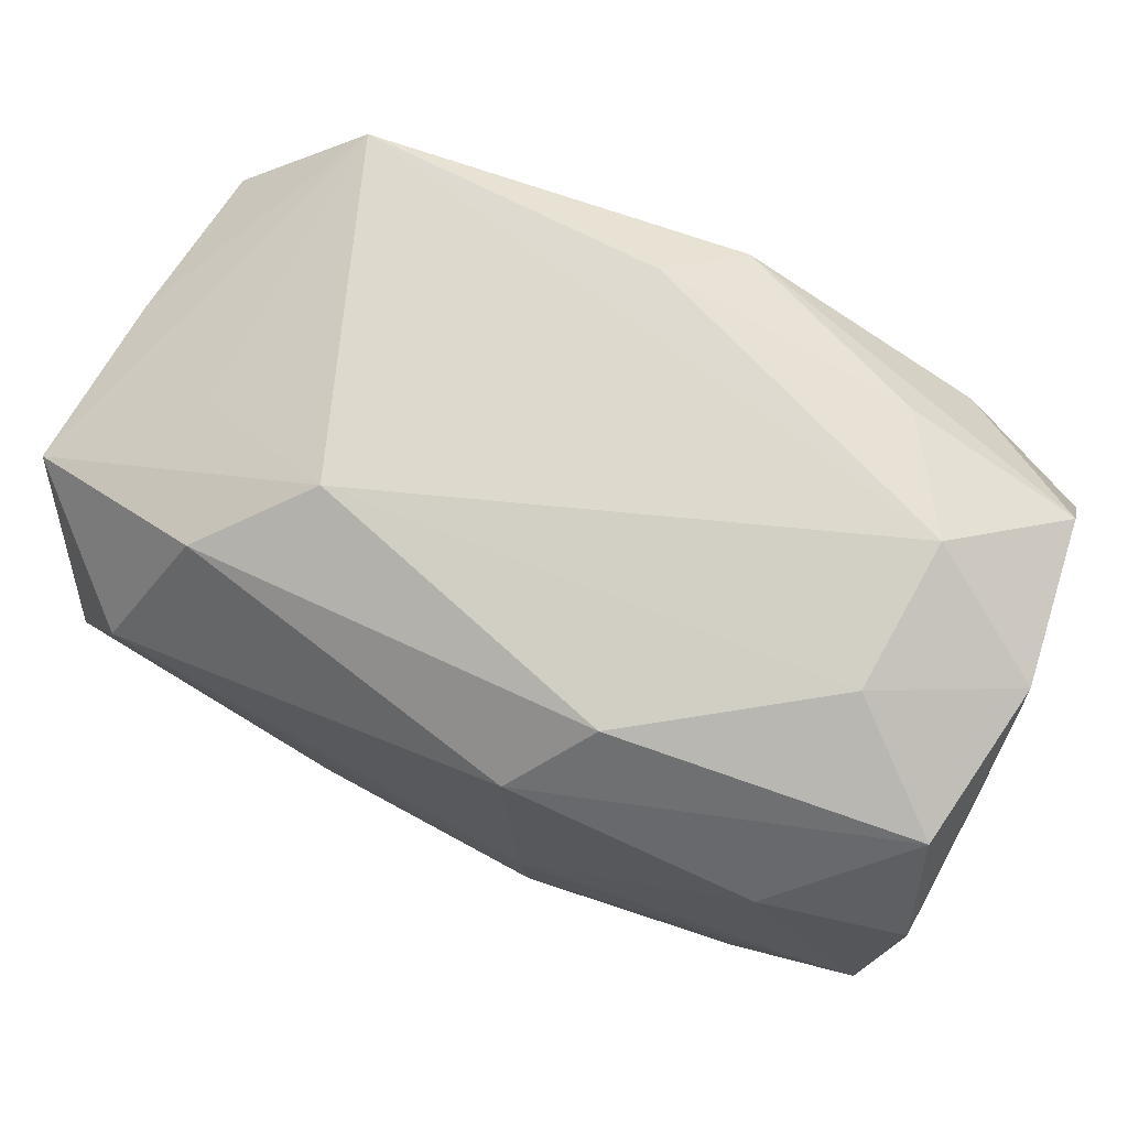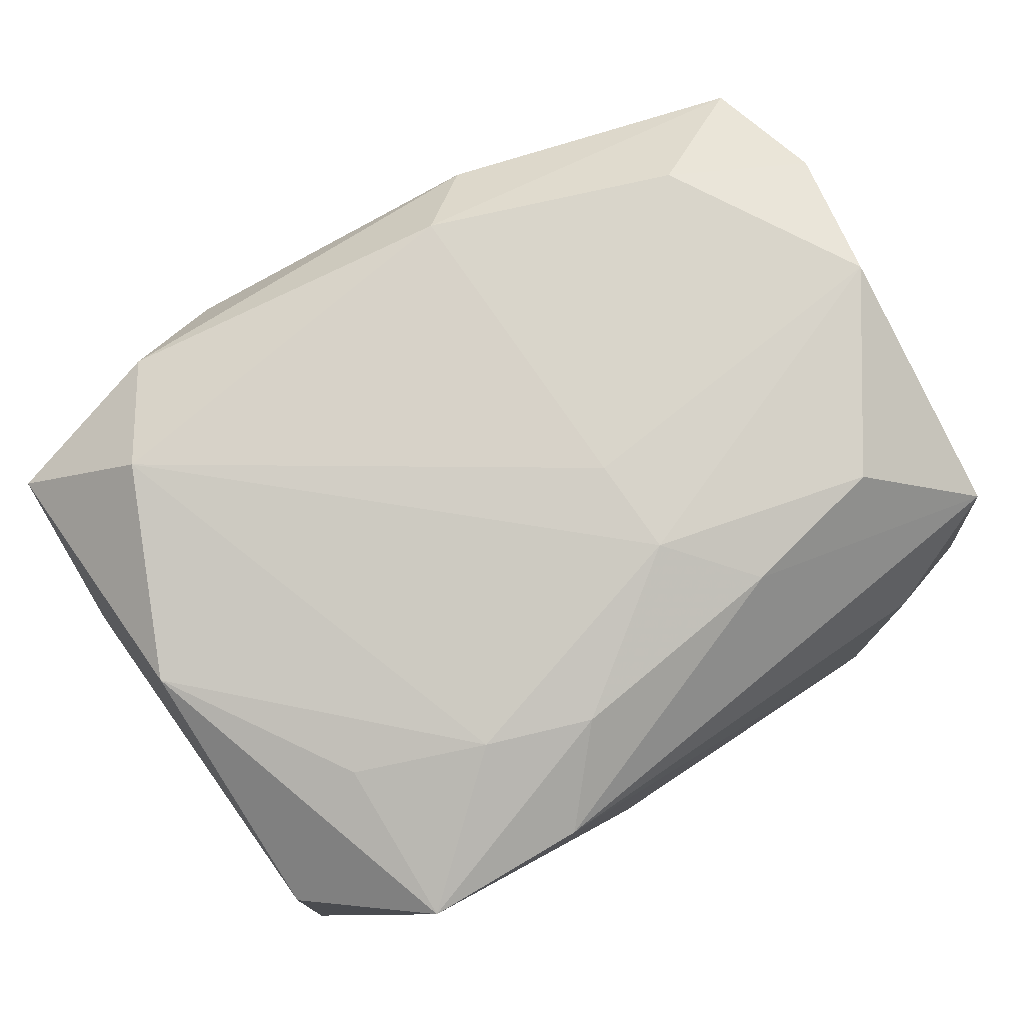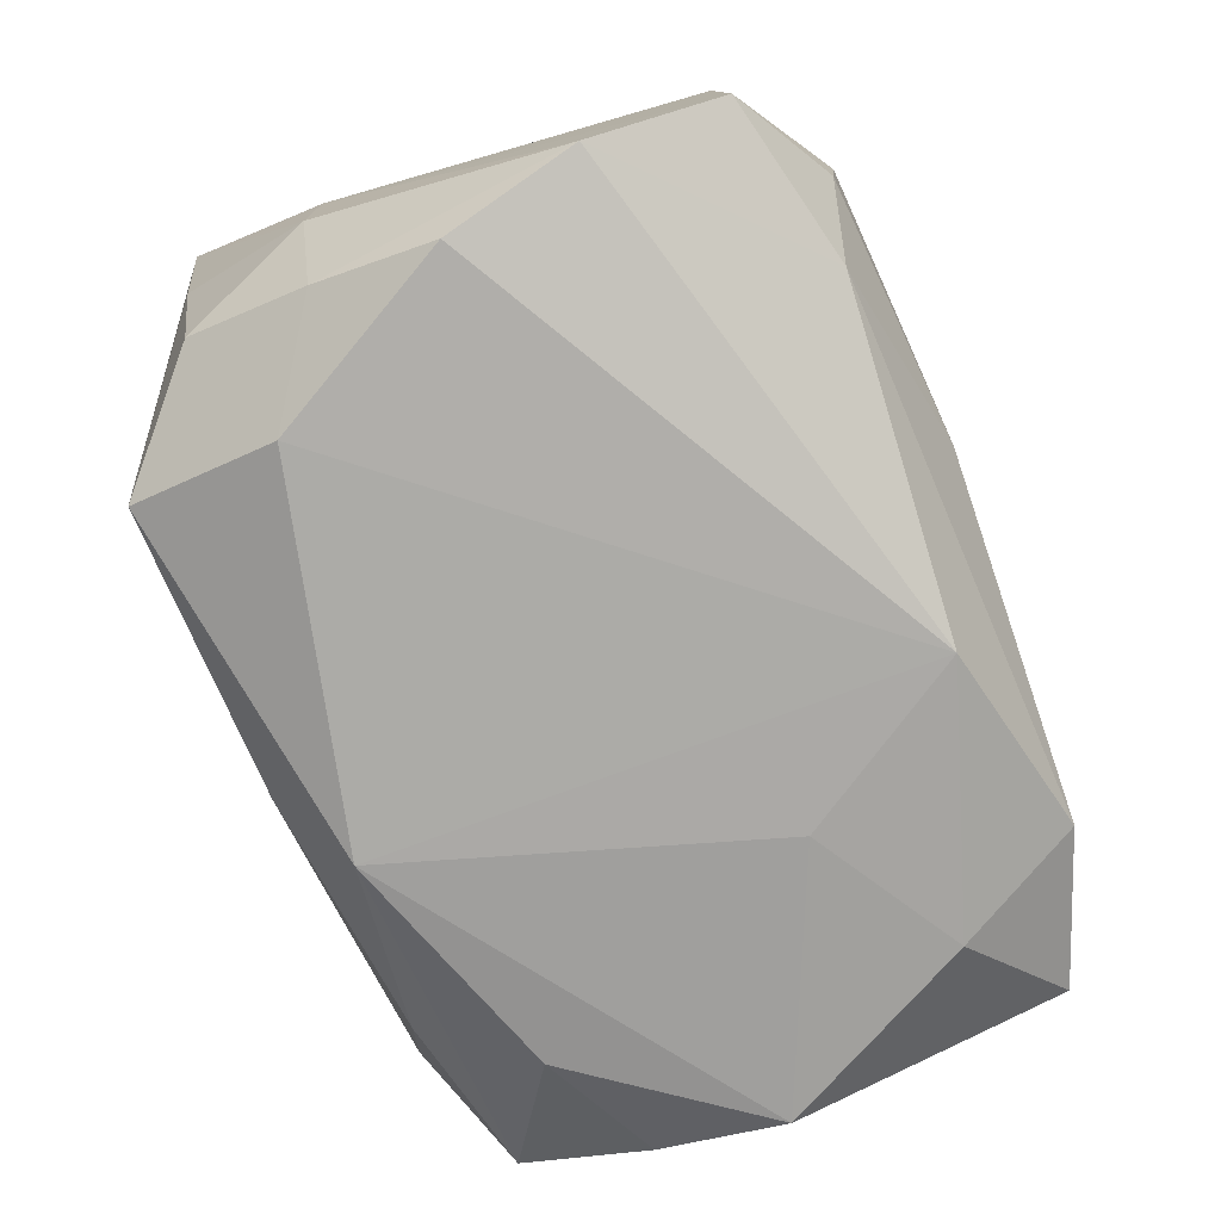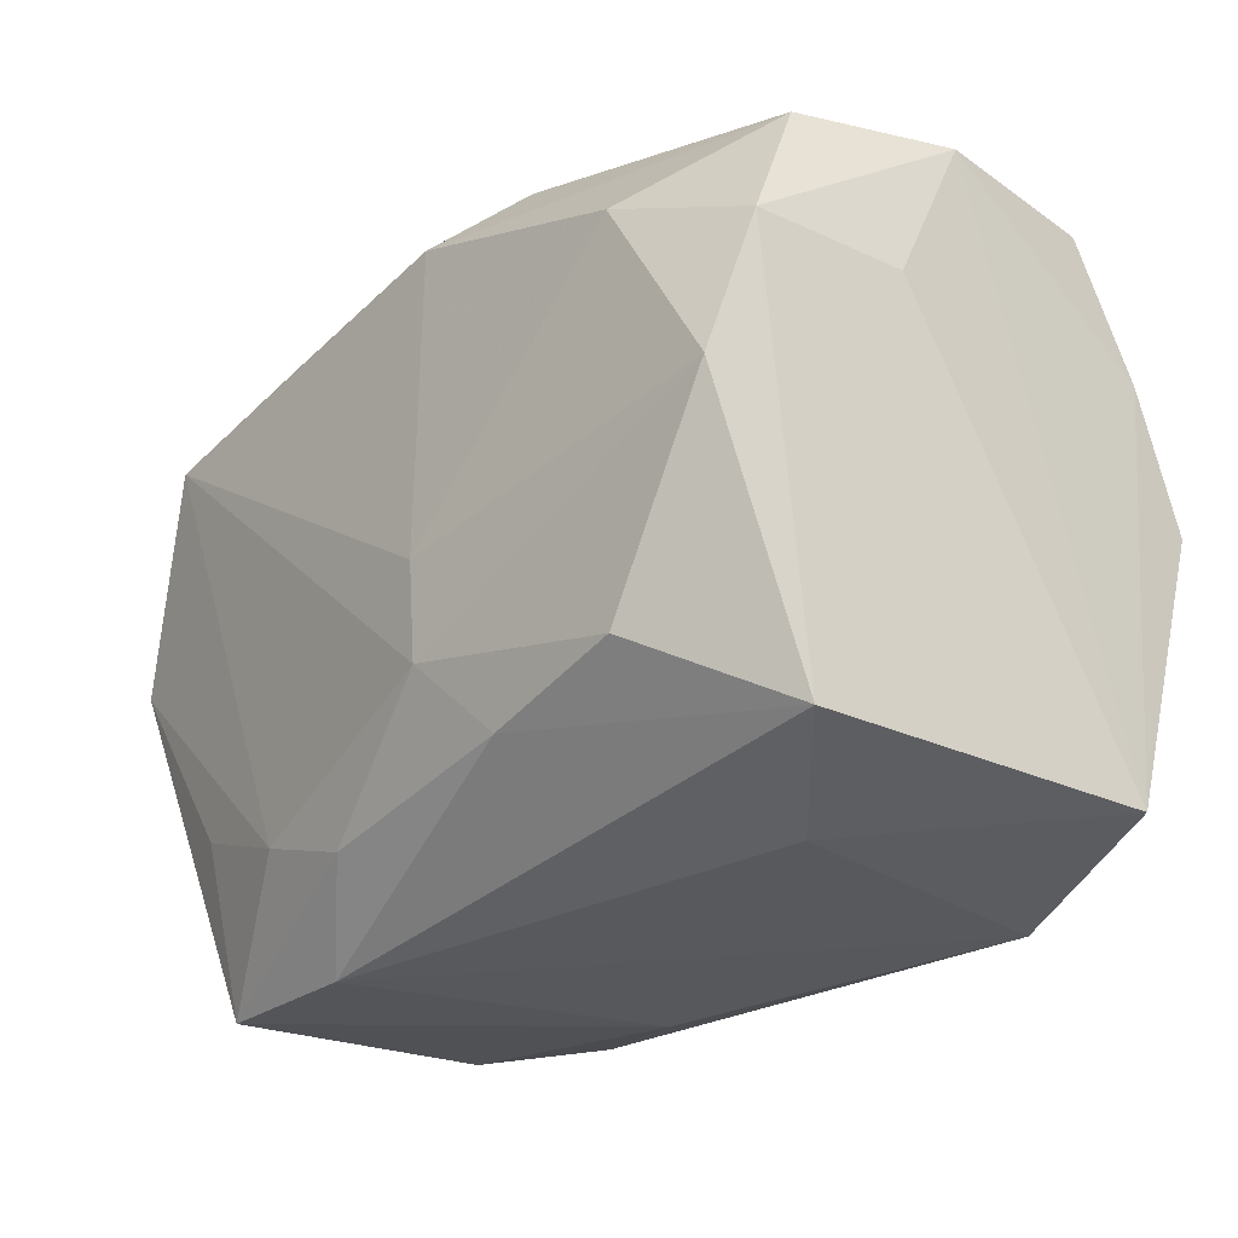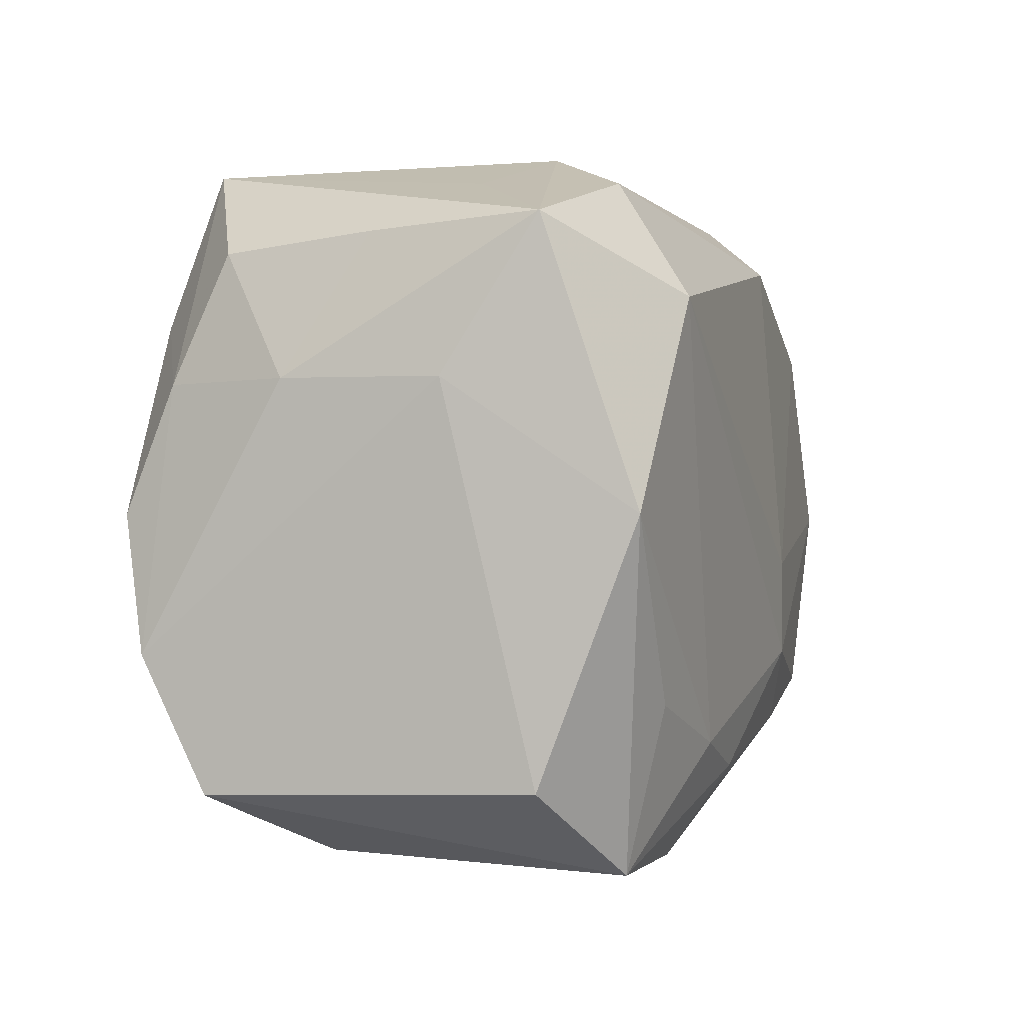
<metadata>
{"format":"obj","ext":"obj","renderer":"f3d","projection":"perspective","resolution":1024,"background":"white","views":[{"elev":75.6,"azim":23.0,"up":"+Y"},{"elev":78.8,"azim":-30.4,"up":"+Z"},{"elev":-76.3,"azim":-68.7,"up":"+Z"},{"elev":-24.6,"azim":49.9,"up":"+Y"},{"elev":-1.1,"azim":-74.0,"up":"+Y"}]}
</metadata>
<code>
v 0.004076 0.02107 0.02186
v -0.03641 0.009602 -0.007104
v 9.226e-05 0.02632 -0.01622
v -0.02567 -0.02655 -0.006769
v 0.02468 -0.02521 0.0063
v -0.02577 0.02517 0.005319
v -0.03379 -0.0005493 0.0196
v -0.03276 0.009563 -0.01739
v -0.02266 0.02521 0.01541
v 0.03334 -0.02089 0.01368
v -0.02322 0.02701 -0.01735
v -0.03342 -0.02096 0.01168
v -0.03407 -0.02167 -0.01413
v -0.02388 -0.02795 0.01626
v 0.005694 -0.004274 0.02345
v 0.02293 -0.02633 -0.01578
v 0.03311 -0.0001009 0.02181
v 0.03605 0.01006 0.007243
v 0.03605 -0.022 -0.01278
v -0.0045 -0.02795 -0.007896
v -0.01513 0.02856 0.008475
v -0.02422 0.01485 -0.02149
v 0.03567 0.02226 0.00106
v 0.009117 0.02561 0.01636
v 0.005285 0.02157 -0.02167
v 0.005789 -0.02254 -0.02266
v 0.02067 0.0241 -0.01424
v -0.03223 0.01955 -0.01307
v -0.01094 -0.02795 0.01665
v 0.02469 0.0254 0.00662
v 0.03442 0.02132 -0.01212
v 0.006307 -0.01197 0.02336
v -0.03605 0.02134 0.0127
v -0.03433 0.02058 -0.0007857
v 0.01452 -0.008698 -0.02234
v 0.02358 0.01491 0.02155
v -0.03657 0.009501 0.005289
v 0.02638 -0.01593 -0.02146
v -0.005359 -0.02108 0.02075
v 0.03488 0.01065 0.01889
v -0.03514 -0.01109 -0.01884
v 0.02454 0.01502 -0.02
v 0.03316 0.02083 0.01391
v 0.01241 -0.01821 0.0213
v -0.01369 -0.01853 0.02079
v -0.02051 -0.0248 -0.01578
v 0.02595 0.02642 -0.005229
v 0.03502 0.0001023 -0.02047
v -0.02396 -0.01494 0.0193
v -0.02716 0.01575 0.02186
v 0.03513 0.0106 -0.01657
v -0.03267 -0.0003576 -0.02128
v 0.02387 -0.01529 0.02149
f 15 36 1
f 1 50 15
f 36 43 1
f 47 11 21
f 14 7 12
f 10 5 19
f 17 53 10
f 17 36 15
f 24 1 43
f 22 11 25
f 8 11 22
f 13 14 12
f 25 11 3
f 11 47 3
f 7 14 49
f 32 17 15
f 53 17 32
f 15 50 32
f 40 17 10
f 40 19 18
f 10 19 40
f 40 43 36
f 36 17 40
f 30 24 43
f 30 47 21
f 21 24 30
f 50 1 9
f 9 24 21
f 1 24 9
f 28 11 8
f 28 34 11
f 2 28 8
f 34 28 2
f 41 2 8
f 20 14 4
f 14 13 4
f 29 5 10
f 29 14 20
f 18 19 23
f 19 51 23
f 23 40 18
f 43 40 23
f 23 30 43
f 47 30 23
f 25 3 27
f 27 3 47
f 26 22 25
f 48 51 19
f 19 38 48
f 48 42 51
f 25 42 48
f 21 11 6
f 34 2 33
f 33 7 50
f 50 9 33
f 11 34 33
f 33 6 11
f 33 9 21
f 21 6 33
f 8 22 52
f 52 41 8
f 22 26 52
f 52 26 41
f 10 53 44
f 44 29 10
f 53 32 44
f 47 23 31
f 31 23 51
f 31 27 47
f 51 42 31
f 25 27 31
f 31 42 25
f 35 26 25
f 38 26 35
f 25 48 35
f 35 48 38
f 13 41 46
f 41 26 46
f 46 4 13
f 20 4 46
f 20 46 16
f 16 46 26
f 16 38 19
f 16 26 38
f 16 29 20
f 16 19 5
f 5 29 16
f 37 33 2
f 2 41 37
f 12 7 37
f 7 33 37
f 37 13 12
f 37 41 13
f 39 44 32
f 14 29 39
f 29 44 39
f 45 49 14
f 14 39 45
f 7 49 45
f 45 39 32
f 50 7 45
f 45 32 50

</code>
